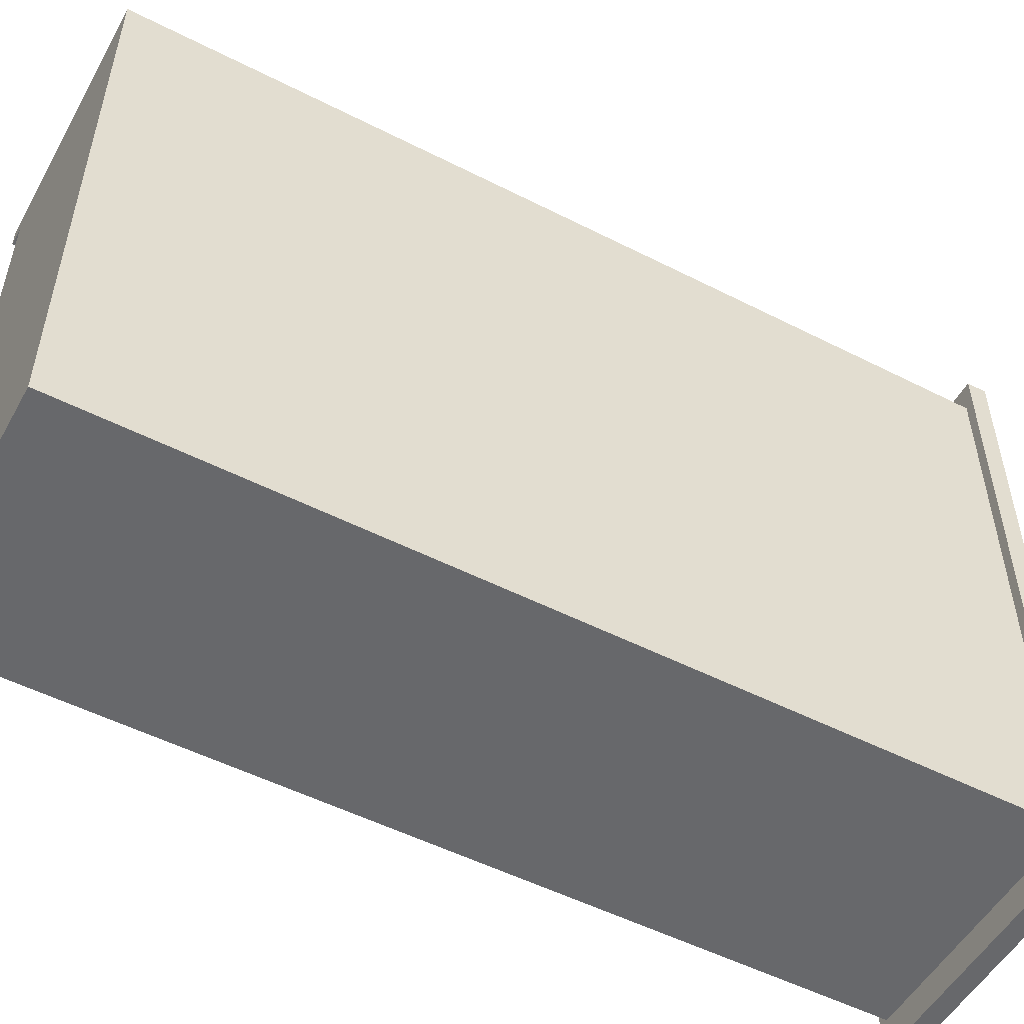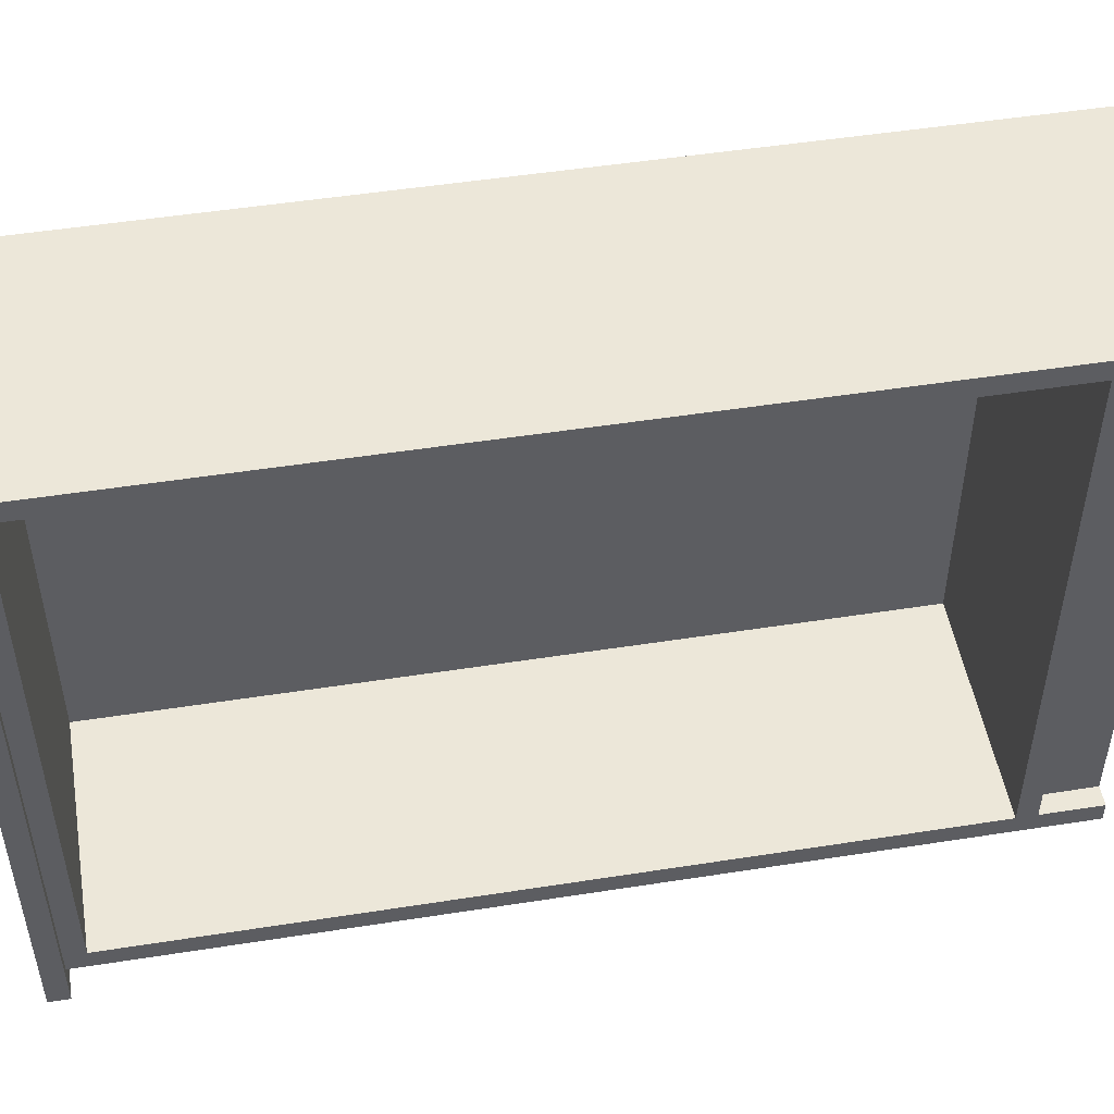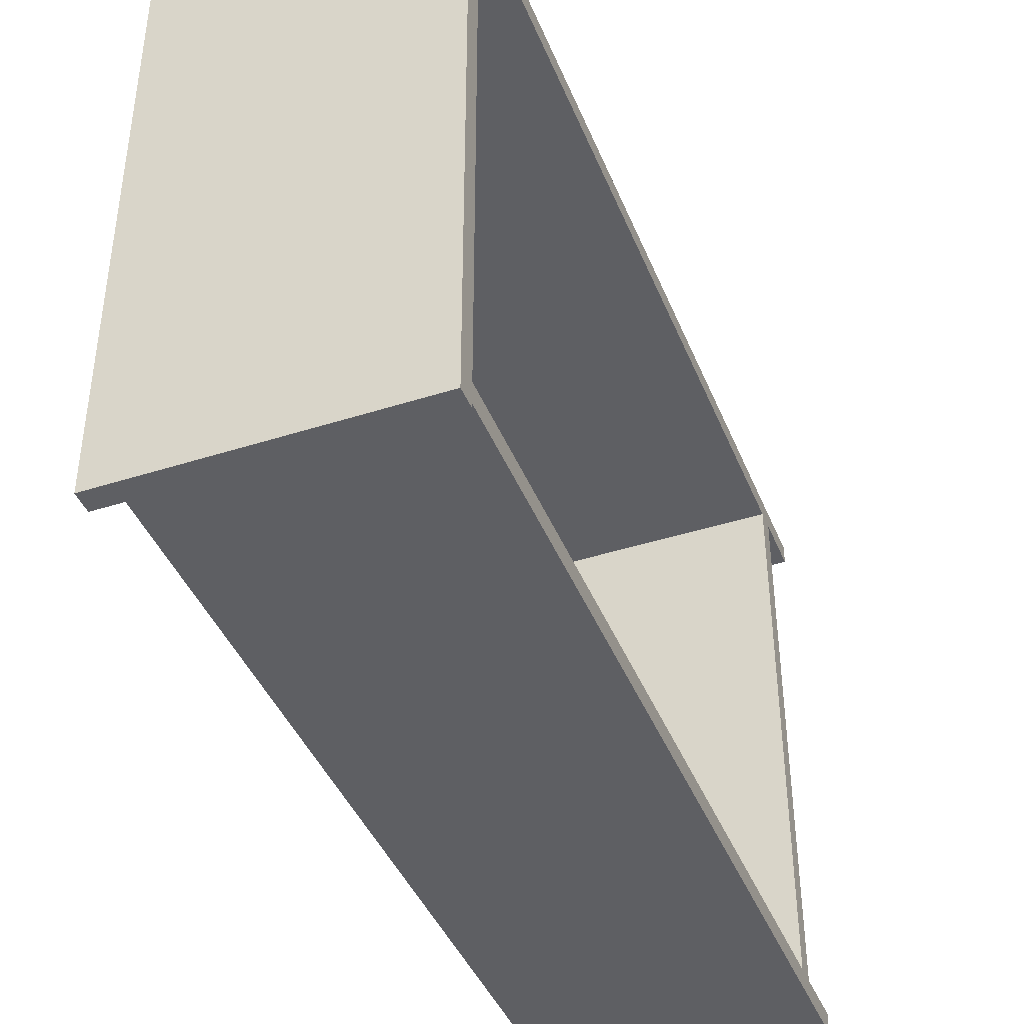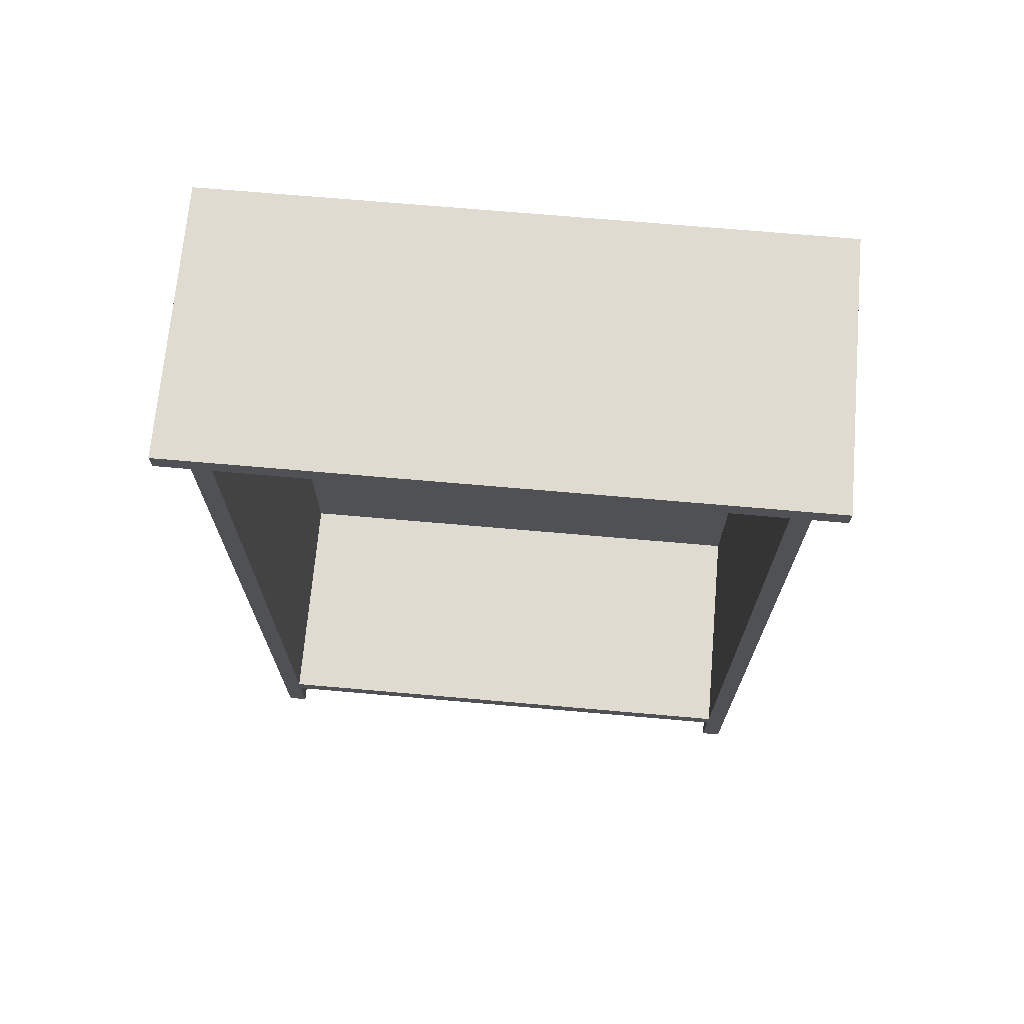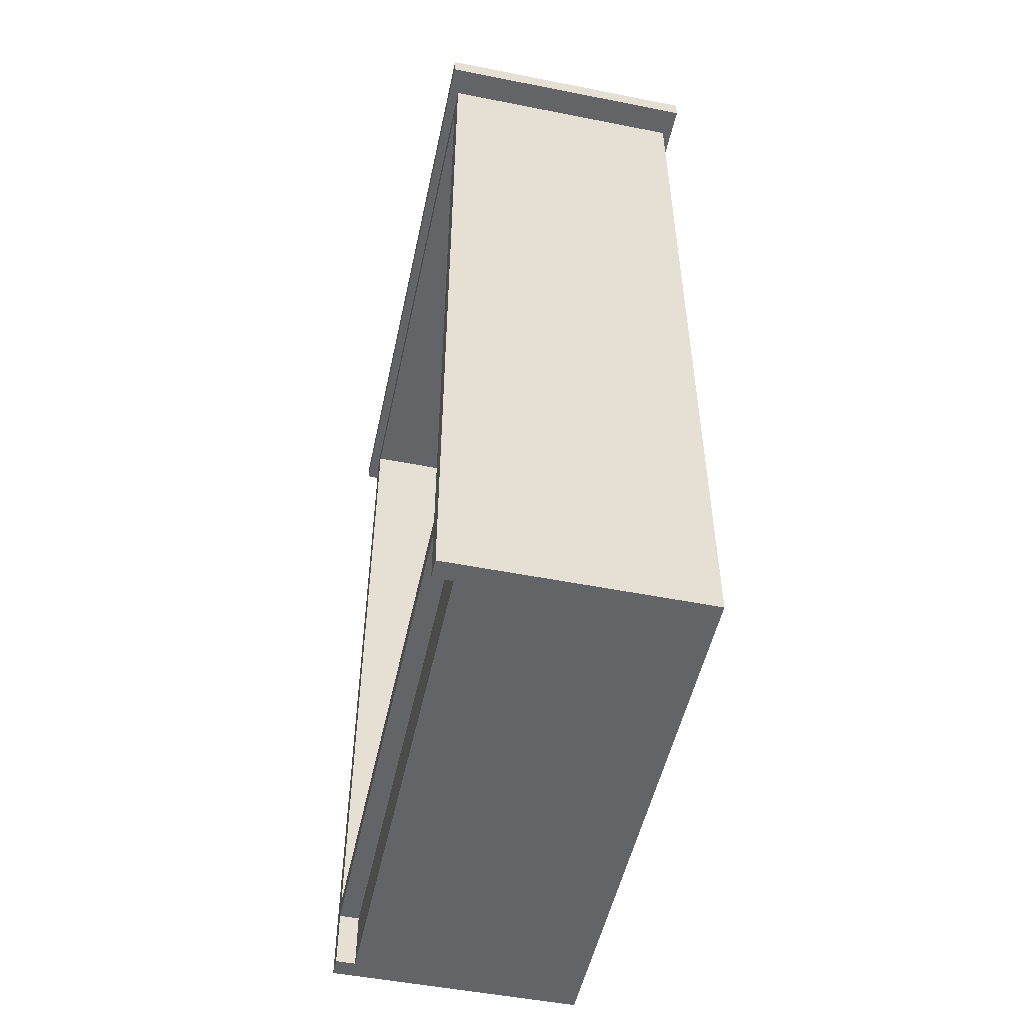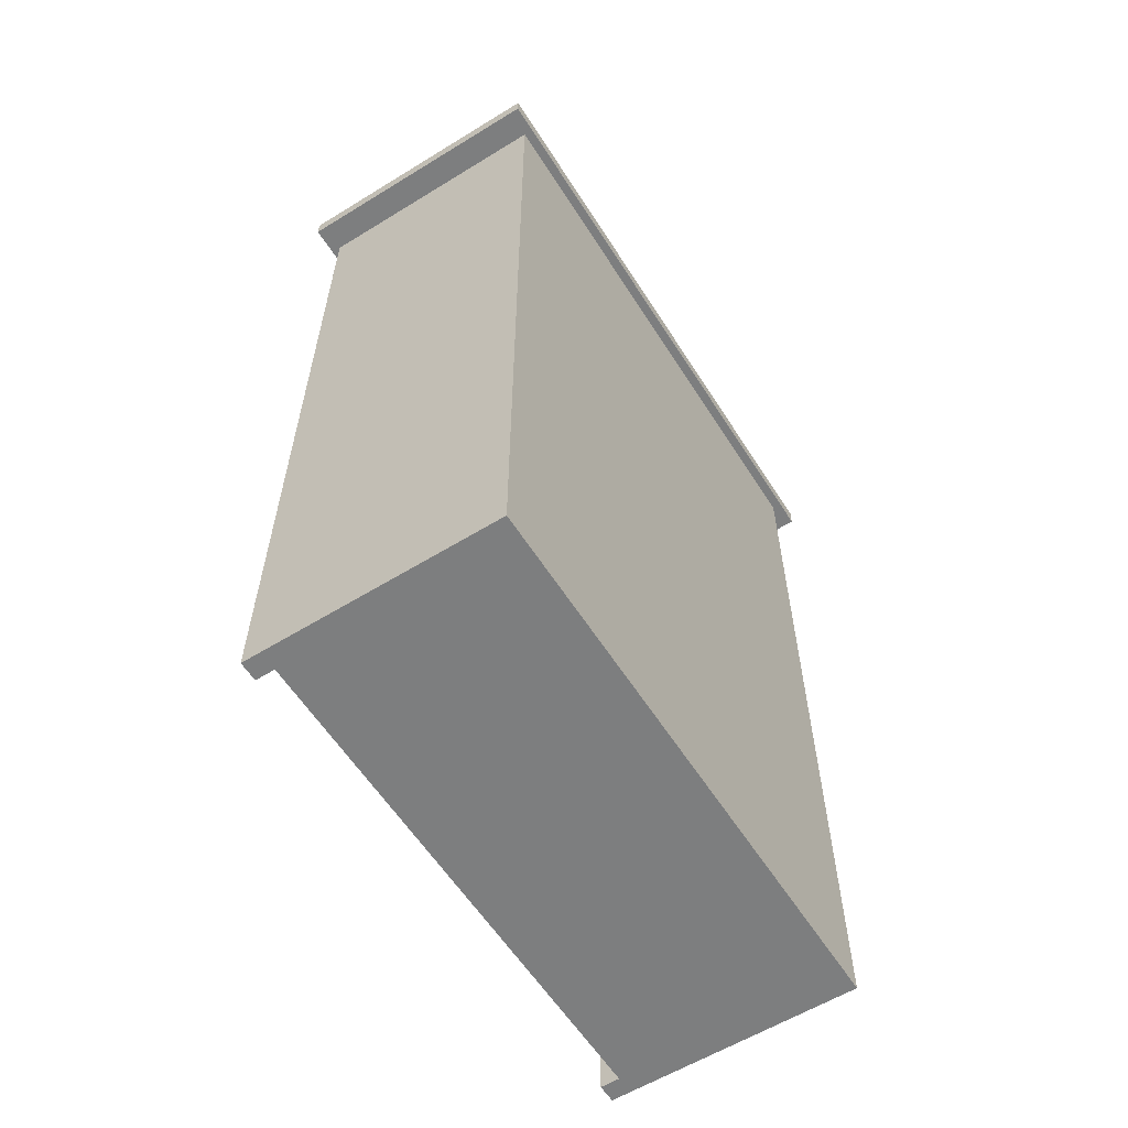
<metadata>
{"format":"obj","ext":"obj","renderer":"f3d","projection":"perspective","resolution":1024,"background":"white","views":[{"elev":-52.5,"azim":61.3,"up":"+Z"},{"elev":49.9,"azim":-99.8,"up":"+Z"},{"elev":-42.0,"azim":-158.9,"up":"+Z"},{"elev":70.2,"azim":-85.0,"up":"+Y"},{"elev":-51.3,"azim":-12.1,"up":"+Y"},{"elev":-59.3,"azim":32.3,"up":"+Y"}]}
</metadata>
<code>
o
v 1.4 4.4 3.2
v -1.4 4.4 3.2
v 1.4 4.6 3.2
v -1.4 4.6 3.2
v 1.3 -4.5 2.9
v -1.3 -4.5 2.9
v 1.1 -4.3 2.9
v -1.1 -4.3 2.9
v 1.1 3.9 2.9
v -1.1 3.9 2.9
v 1.3 4.2 2.9
v -1.3 4.2 2.9
v 1.3 4.3 2.9
v -1.3 4.3 2.9
v 1.3 4.4 2.9
v -1.3 4.4 2.9
v -1.1 -4.5 -2.7
v -1.3 -4.5 -2.7
v -1.1 -3.9 -2.7
v -1.3 -3.9 -2.7
v 1.1 -3.7 -2.7
v -1.3 -3.7 -2.7
v 1.1 4.2 -2.7
v -1.3 4.2 -2.7
v -1.1 -4.5 2.7
v -1.3 -4.5 2.7
v -1.1 -3.9 2.7
v -1.3 -3.9 2.7
v 1.1 -3.7 2.7
v -1.3 -3.7 2.7
v 1.1 4.2 2.7
v -1.3 4.2 2.7
v 1.3 -4.5 -2.9
v -1.3 -4.5 -2.9
v 1.1 -4.2 -2.9
v -1.1 -4.2 -2.9
v 1.1 4 -2.9
v -1.1 4 -2.9
v 1.3 4.3 -2.9
v -1.3 4.3 -2.9
v 1.3 4.4 -2.9
v -1.3 4.4 -2.9
v 1.4 4.4 -3.2
v -1.4 4.4 -3.2
v 1.4 4.6 -3.2
v -1.4 4.6 -3.2
v 1.4 4.4 3.2
v 1.4 4.6 3.2
v 1.4 4.4 -3.2
v 1.4 4.6 -3.2
v 1.3 -4.5 2.9
v 1.3 4.2 2.9
v 1.3 4.3 2.9
v 1.3 4.4 2.9
v 1.3 -4.5 2.7
v 1.3 4.2 2.7
v 1.3 -4.5 -2.7
v 1.3 4.3 -2.7
v 1.3 -4.5 -2.9
v 1.3 4.3 -2.9
v 1.3 4.4 -2.9
v 1.1 -3.7 2.7
v 1.1 4.2 2.7
v 1.1 -3.7 -2.7
v 1.1 4.2 -2.7
v -1.1 -4.5 2.7
v -1.1 -3.9 2.7
v -1.1 -4.5 2.6
v -1.1 -3.9 2.6
v -1.1 -4.5 -2.6
v -1.1 -3.9 -2.6
v -1.1 -4.5 -2.7
v -1.1 -3.9 -2.7
v -1.3 -4.5 2.9
v -1.3 4.2 2.9
v -1.3 4.3 2.9
v -1.3 4.4 2.9
v -1.3 -4.5 2.7
v -1.3 -3.9 2.7
v -1.3 -3.7 2.7
v -1.3 4.2 2.7
v -1.3 -4.5 -2.7
v -1.3 -3.9 -2.7
v -1.3 -3.7 -2.7
v -1.3 4.2 -2.7
v -1.3 4.3 -2.7
v -1.3 -4.5 -2.9
v -1.3 4.3 -2.9
v -1.3 4.4 -2.9
v -1.4 4.4 3.2
v -1.4 4.6 3.2
v -1.4 4.4 -3.2
v -1.4 4.6 -3.2
v 1.3 -4.5 2.9
v 1.3 -4.5 2.7
v 1.3 -4.5 -2.7
v 1.3 -4.5 -2.9
v -1 -4.5 2.7
v -1 -4.5 2.6
v -1 -4.5 -2.6
v -1 -4.5 -2.7
v -1.1 -4.5 2.7
v -1.1 -4.5 2.6
v -1.1 -4.5 -2.6
v -1.1 -4.5 -2.7
v -1.3 -4.5 2.9
v -1.3 -4.5 2.7
v -1.3 -4.5 -2.7
v -1.3 -4.5 -2.9
v -1.1 -3.9 2.7
v -1.1 -3.9 2.6
v -1.1 -3.9 -2.6
v -1.1 -3.9 -2.7
v -1.3 -3.9 2.7
v -1.3 -3.9 -2.7
v 1.1 4.2 2.7
v 1.1 4.2 -2.7
v -1.3 4.2 2.7
v -1.3 4.2 -2.7
v 1.4 4.4 3.2
v 1.4 4.4 -3.2
v 1.3 4.4 2.9
v 1.3 4.4 -2.9
v -1.3 4.4 2.9
v -1.3 4.4 -2.9
v -1.4 4.4 3.2
v -1.4 4.4 -3.2
v 1.1 -3.7 2.7
v 1.1 -3.7 -2.7
v -1.3 -3.7 2.7
v -1.3 -3.7 -2.7
v 1.4 4.6 3.2
v 1.4 4.6 -3.2
v -1.4 4.6 3.2
v -1.4 4.6 -3.2
f 3 2 1
f 4 2 3
f 7 6 5
f 8 6 7
f 9 7 5
f 9 8 7
f 10 6 8
f 10 8 9
f 11 9 5
f 11 10 9
f 12 6 10
f 12 10 11
f 13 12 11
f 14 12 13
f 15 14 13
f 16 14 15
f 19 18 17
f 20 18 19
f 23 22 21
f 24 22 23
f 25 26 27
f 27 26 28
f 29 30 31
f 31 30 32
f 33 34 35
f 35 34 36
f 33 35 37
f 35 36 37
f 36 34 38
f 37 36 38
f 33 37 39
f 37 38 39
f 38 34 40
f 39 38 40
f 39 40 41
f 41 40 42
f 43 44 45
f 45 44 46
f 49 48 47
f 50 48 49
f 55 52 51
f 56 53 52
f 56 52 55
f 57 56 55
f 58 54 53
f 58 56 57
f 58 53 56
f 59 58 57
f 60 54 58
f 60 58 59
f 61 54 60
f 62 63 64
f 64 63 65
f 66 67 68
f 68 67 69
f 68 69 70
f 70 69 71
f 70 71 72
f 72 71 73
f 74 75 78
f 78 75 79
f 79 75 80
f 75 76 81
f 80 75 81
f 79 80 83
f 83 80 84
f 81 76 85
f 76 77 86
f 85 76 86
f 84 85 87
f 83 84 87
f 85 86 87
f 82 83 87
f 86 77 88
f 87 86 88
f 88 77 89
f 90 91 92
f 92 91 93
f 98 95 94
f 98 96 95
f 99 96 98
f 100 96 99
f 101 97 96
f 101 96 100
f 102 98 94
f 102 99 98
f 103 100 99
f 103 99 102
f 104 101 100
f 104 100 103
f 105 97 101
f 105 101 104
f 106 102 94
f 107 102 106
f 108 97 105
f 109 97 108
f 114 111 110
f 114 113 112
f 114 112 111
f 115 113 114
f 118 117 116
f 119 117 118
f 122 121 120
f 123 121 122
f 124 122 120
f 125 121 123
f 126 124 120
f 126 125 124
f 127 121 125
f 127 125 126
f 128 129 130
f 130 129 131
f 132 133 134
f 134 133 135

</code>
